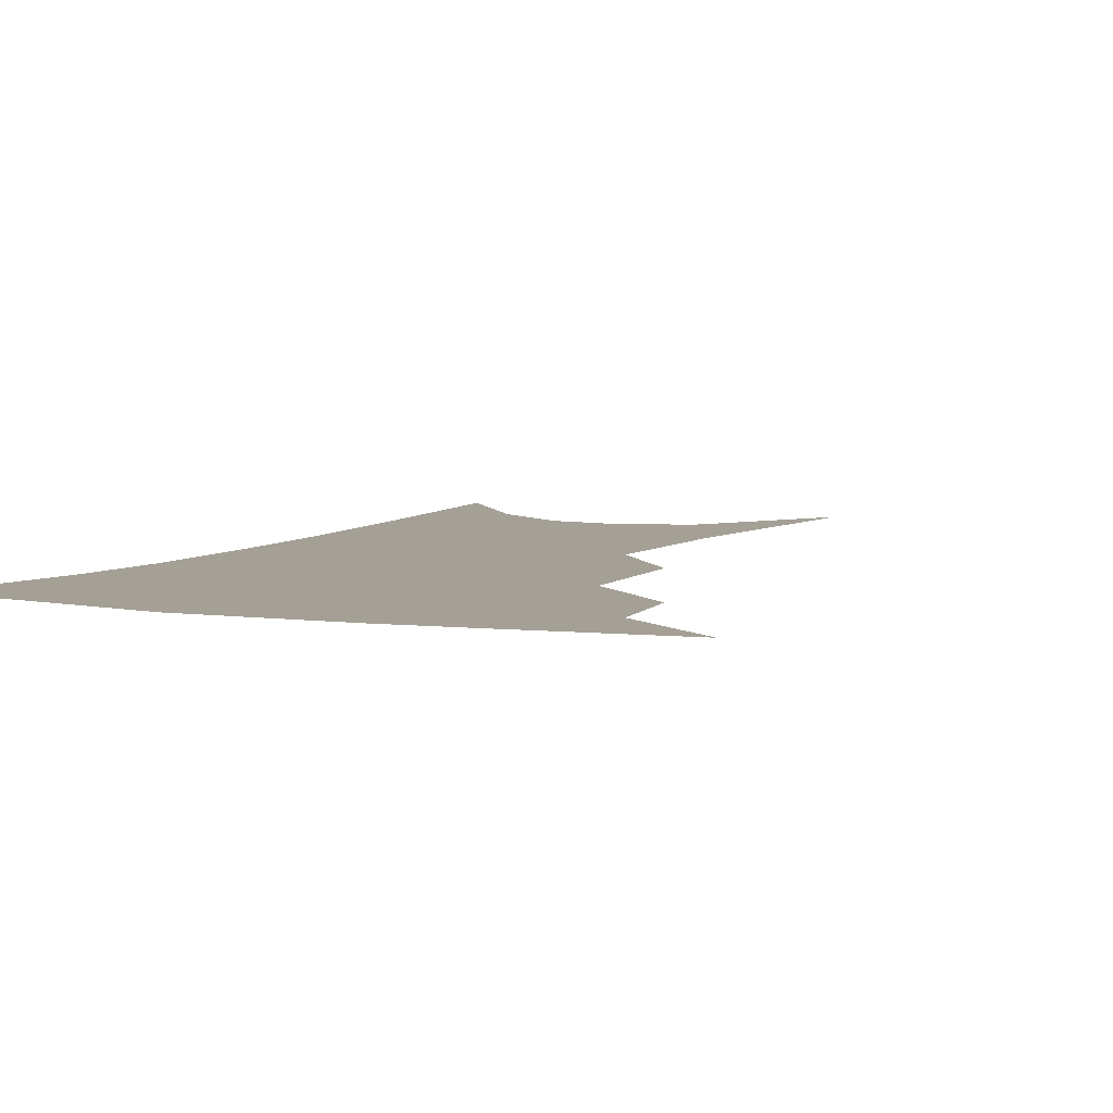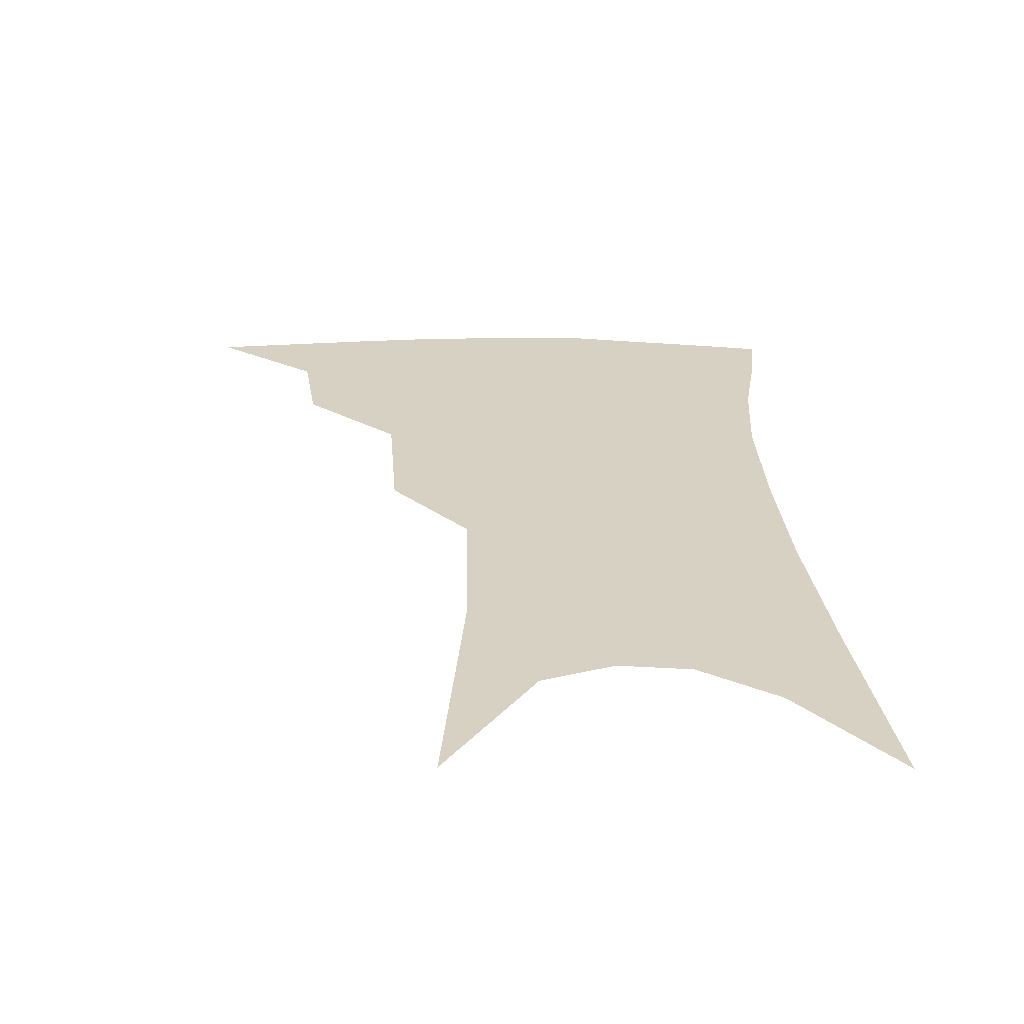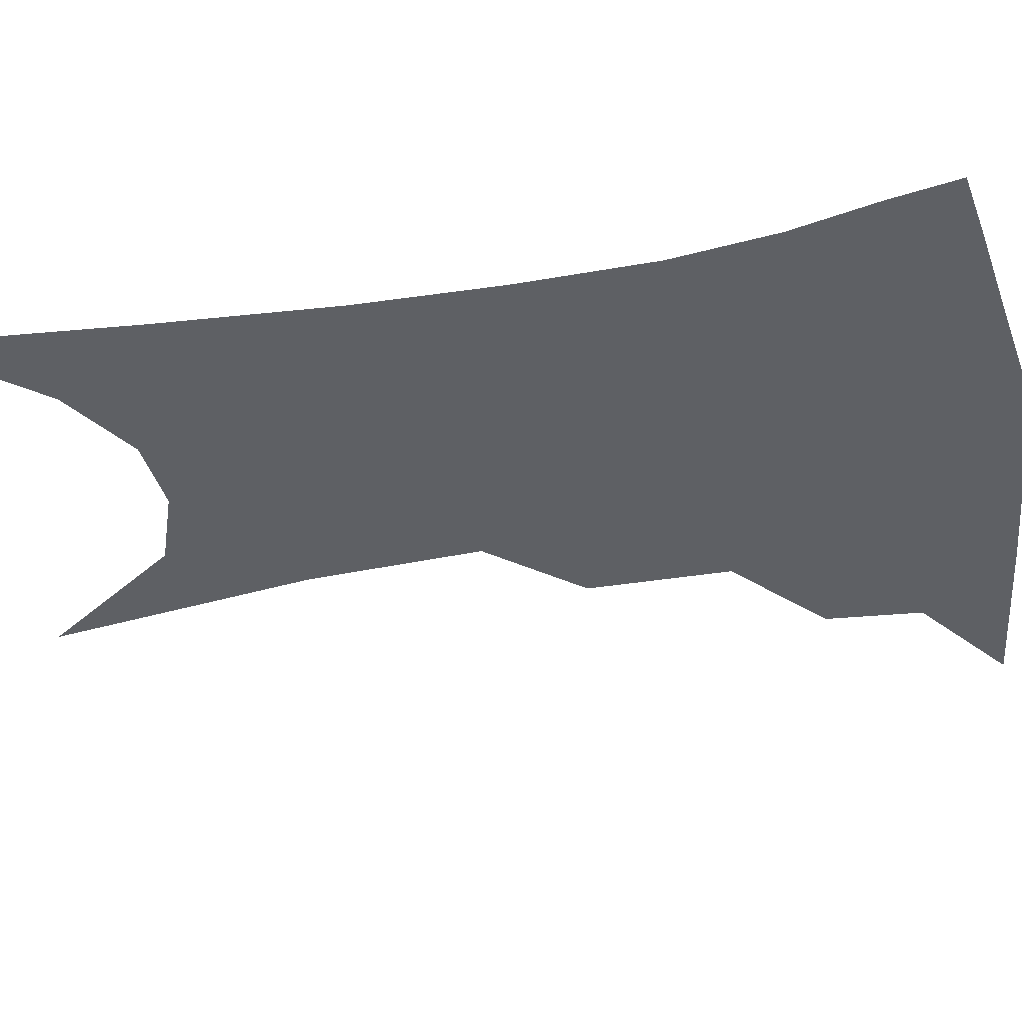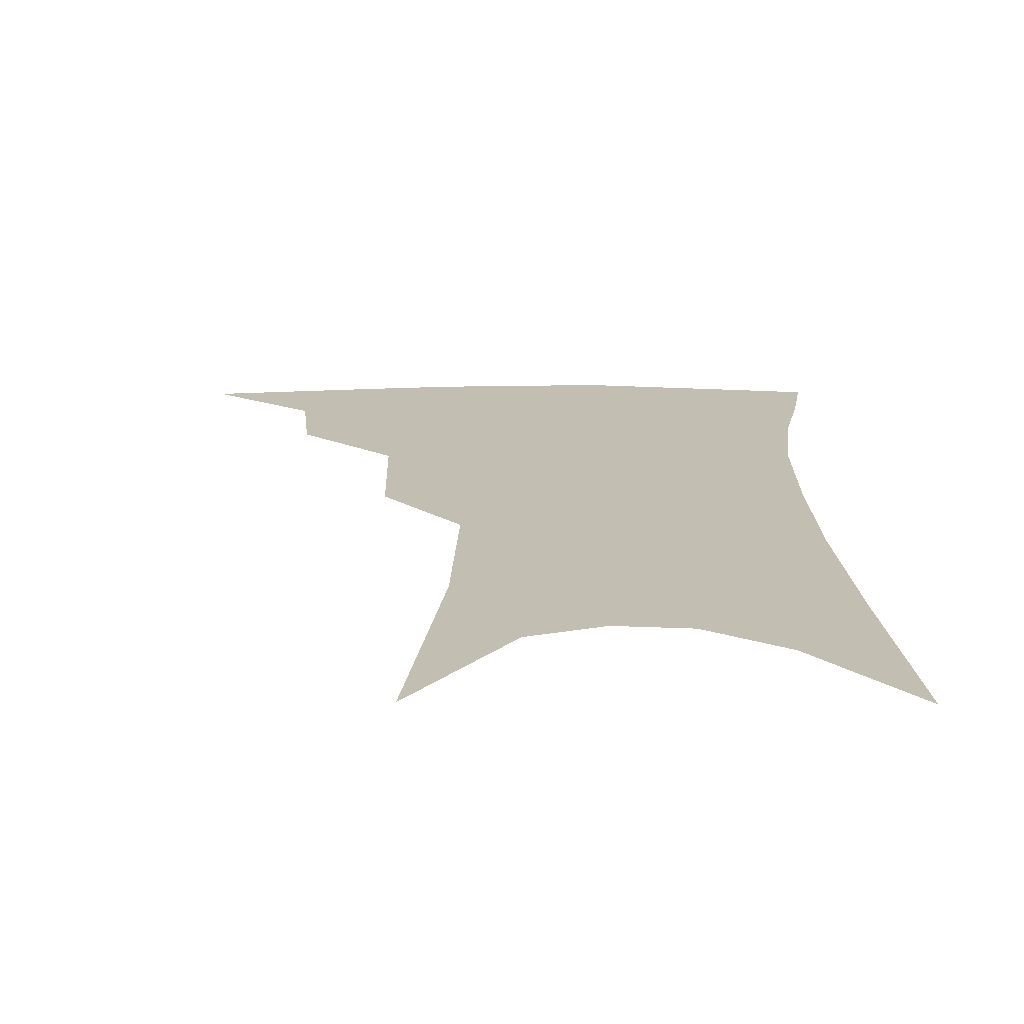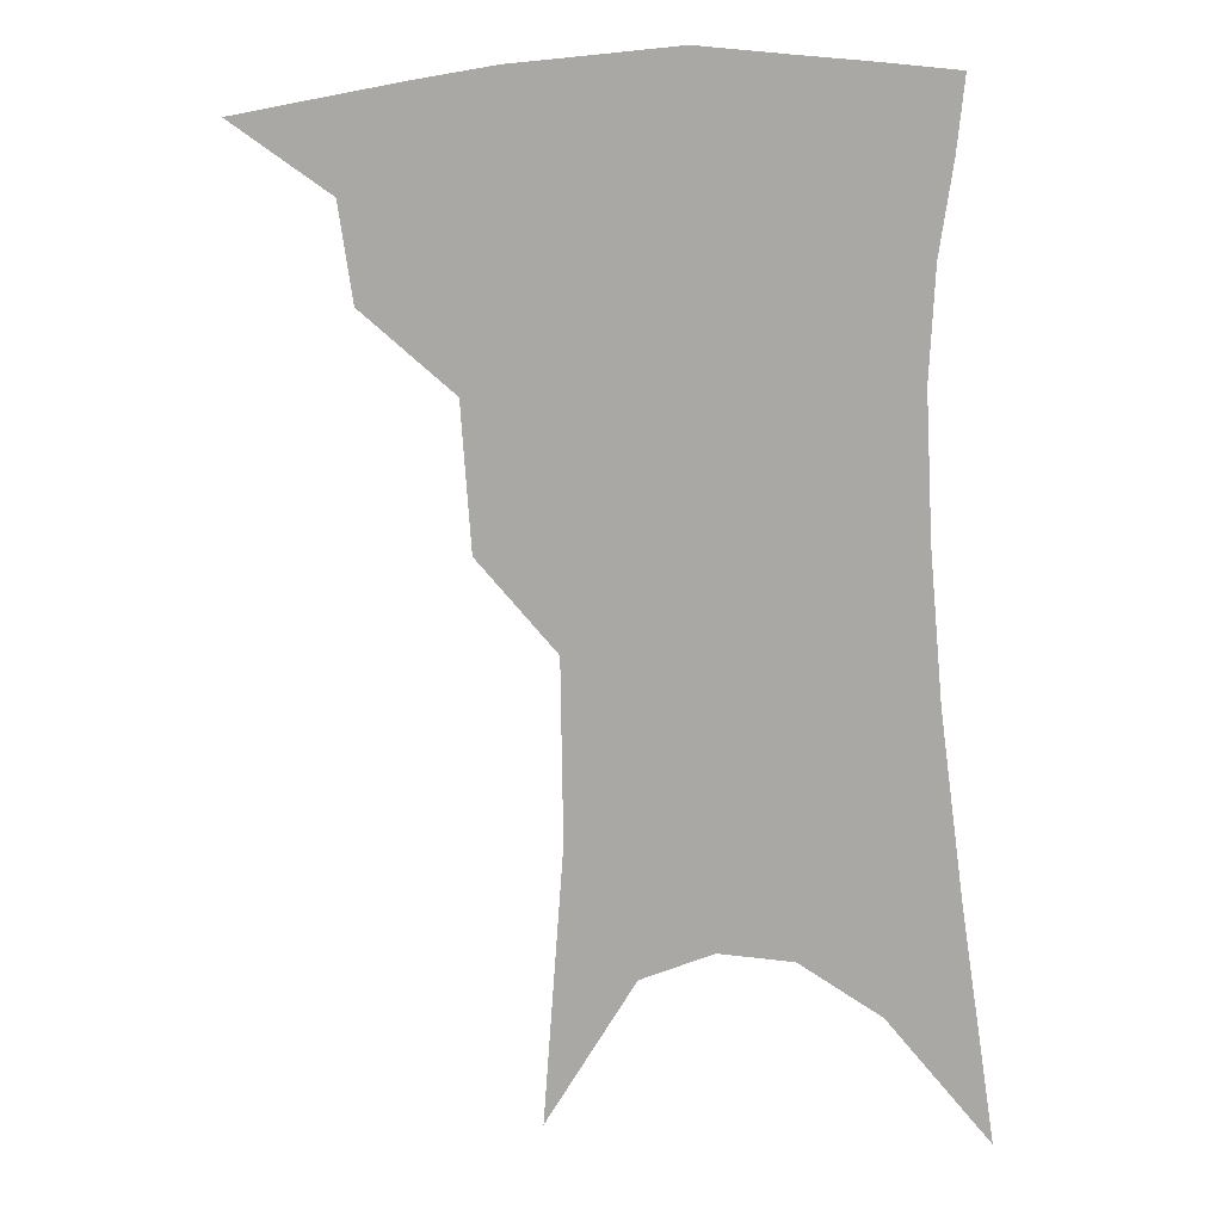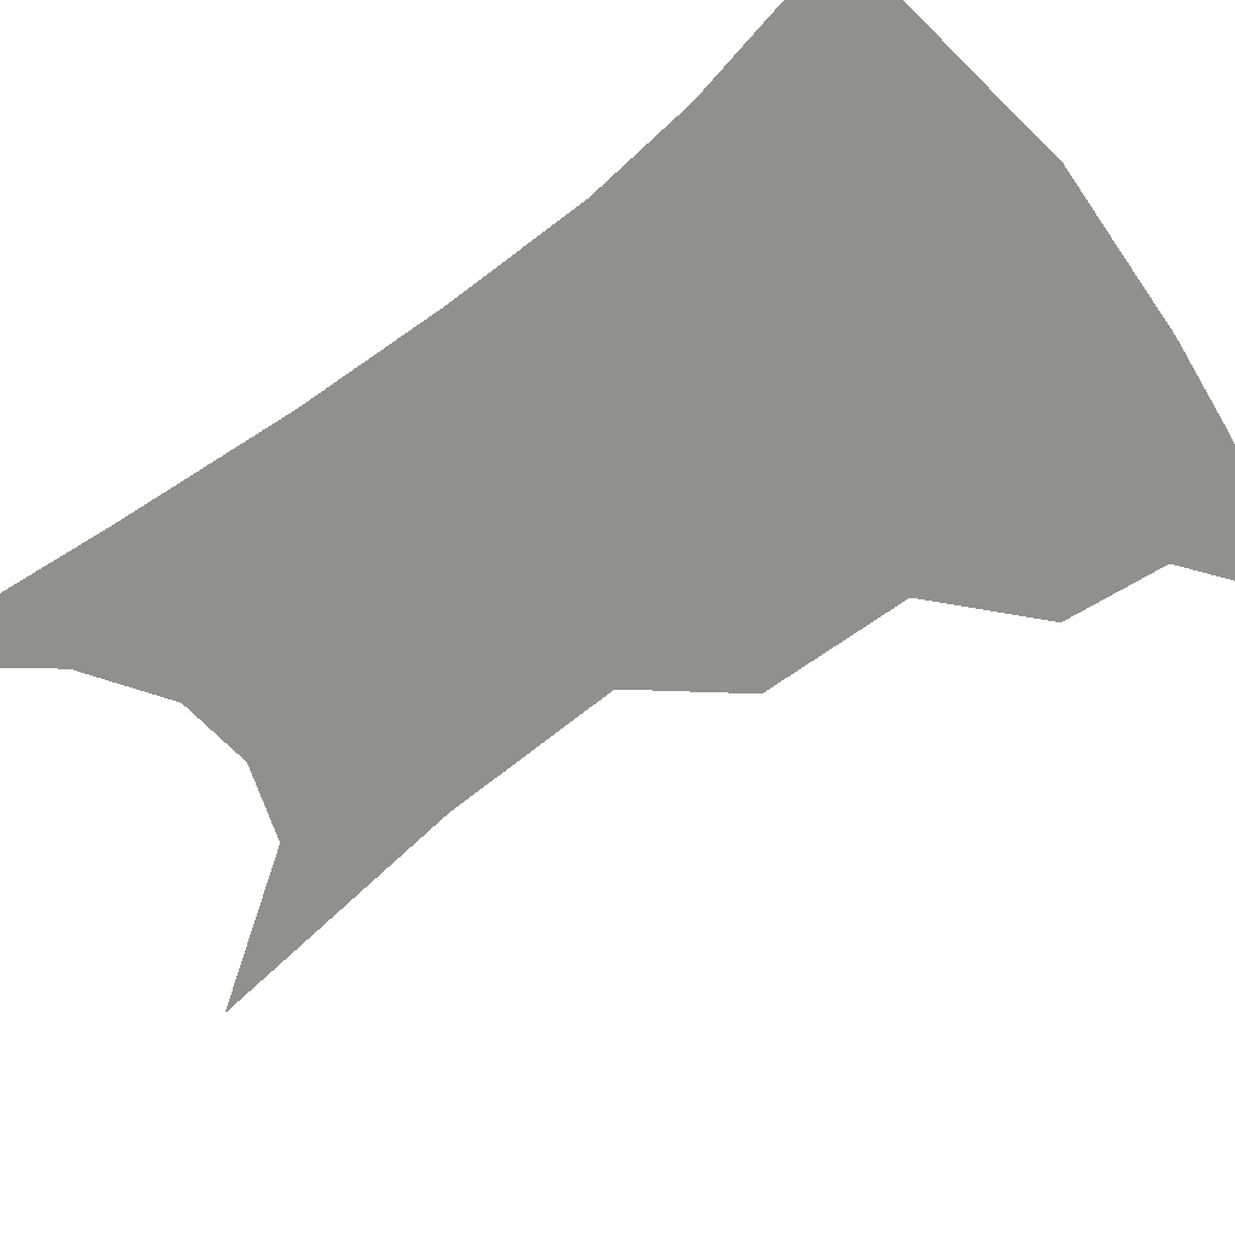
<metadata>
{"format":"obj","ext":"obj","renderer":"f3d","projection":"perspective","resolution":1024,"background":"white","views":[{"elev":5.8,"azim":-152.1,"up":"+Z"},{"elev":-63.2,"azim":-1.7,"up":"+Y"},{"elev":-42.9,"azim":104.6,"up":"+Z"},{"elev":17.4,"azim":2.9,"up":"+Z"},{"elev":11.7,"azim":11.7,"up":"+Y"},{"elev":-65.5,"azim":130.5,"up":"+Z"}]}
</metadata>
<code>
v 480 342.9 0
v 513.2 296.6 0
v 509.1 323.5 0
v 504.4 347.5 0
v 542.9 234.7 0
v 539.9 274.8 0
v 535.9 303.6 0
v 532.4 328.4 0
v 527.9 351.8 0
v 560.4 84.28 0
v 566 160.8 0
v 565.3 210.2 0
v 562.8 251.8 0
v 560.6 284.8 0
v 558.3 310.1 0
v 555.1 332.3 0
v 551.2 355.7 0
v 585.5 125.9 0
v 585.7 179.4 0
v 583.6 223.3 0
v 581.9 261 0
v 580.5 289.2 0
v 579.5 313.2 0
v 578.6 335 0
v 574.9 358 0
v 605.6 134.5 0
v 603.8 185.8 0
v 601.5 228.1 0
v 600.3 264.1 0
v 600 292.3 0
v 600.1 315.4 0
v 600 336.5 0
v 597.3 360.2 0
v 626.2 133.6 0
v 621.8 188.6 0
v 619.4 228.7 0
v 618.5 262.2 0
v 618.8 291.1 0
v 619.9 315.4 0
v 621 336.8 0
v 621.6 358 0
v 648.6 120.5 0
v 641.6 179.4 0
v 638.5 220.4 0
v 637.1 255.8 0
v 636.9 289.4 0
v 639 315.2 0
v 641.6 336.1 0
v 642.9 356.2 0
v 676.8 88.93 0
v 667.4 152 0
v 661 201.7 0
v 657.5 241.9 0
v 655.7 280.3 0
v 657.2 310 0
v 660.9 334.5 0
v 662.9 354.3 0
v 721 361 0
f 3 4 1
f 6 7 2
f 2 7 3
f 7 8 3
f 3 8 4
f 8 9 4
f 12 13 5
f 5 13 6
f 13 14 6
f 6 14 7
f 14 15 7
f 7 15 8
f 15 16 8
f 8 16 9
f 16 17 9
f 10 18 11
f 18 19 11
f 11 19 12
f 19 20 12
f 12 20 13
f 20 21 13
f 13 21 14
f 21 22 14
f 14 22 15
f 22 23 15
f 15 23 16
f 23 24 16
f 16 24 17
f 24 25 17
f 18 26 19
f 26 27 19
f 19 27 20
f 27 28 20
f 20 28 21
f 28 29 21
f 21 29 22
f 29 30 22
f 22 30 23
f 30 31 23
f 23 31 24
f 31 32 24
f 24 32 25
f 32 33 25
f 26 34 27
f 34 35 27
f 27 35 28
f 35 36 28
f 28 36 29
f 36 37 29
f 29 37 30
f 37 38 30
f 30 38 31
f 38 39 31
f 31 39 32
f 39 40 32
f 32 40 33
f 40 41 33
f 34 42 35
f 42 43 35
f 35 43 36
f 43 44 36
f 36 44 37
f 44 45 37
f 37 45 38
f 45 46 38
f 38 46 39
f 46 47 39
f 39 47 40
f 47 48 40
f 40 48 41
f 48 49 41
f 42 50 43
f 50 51 43
f 43 51 44
f 51 52 44
f 44 52 45
f 52 53 45
f 45 53 46
f 53 54 46
f 46 54 47
f 54 55 47
f 47 55 48
f 55 56 48
f 48 56 49
f 56 57 49

</code>
